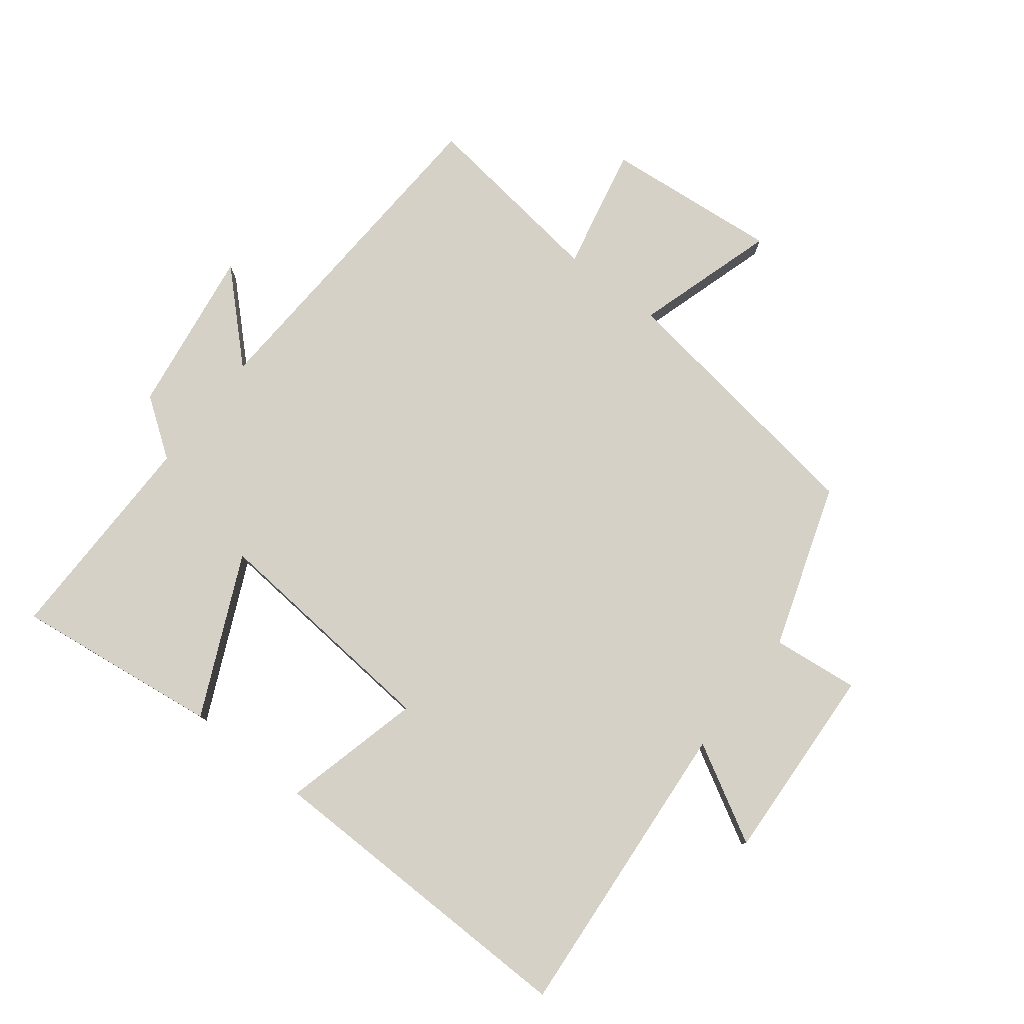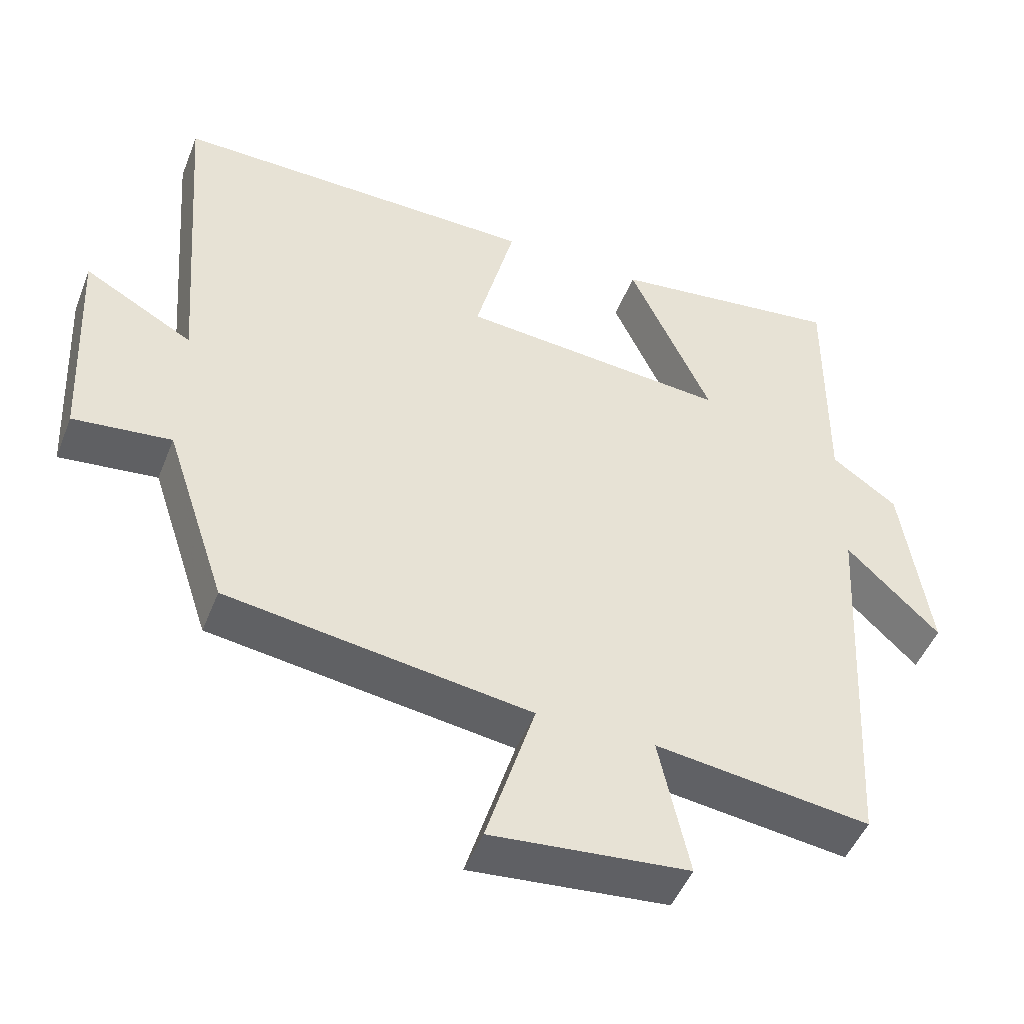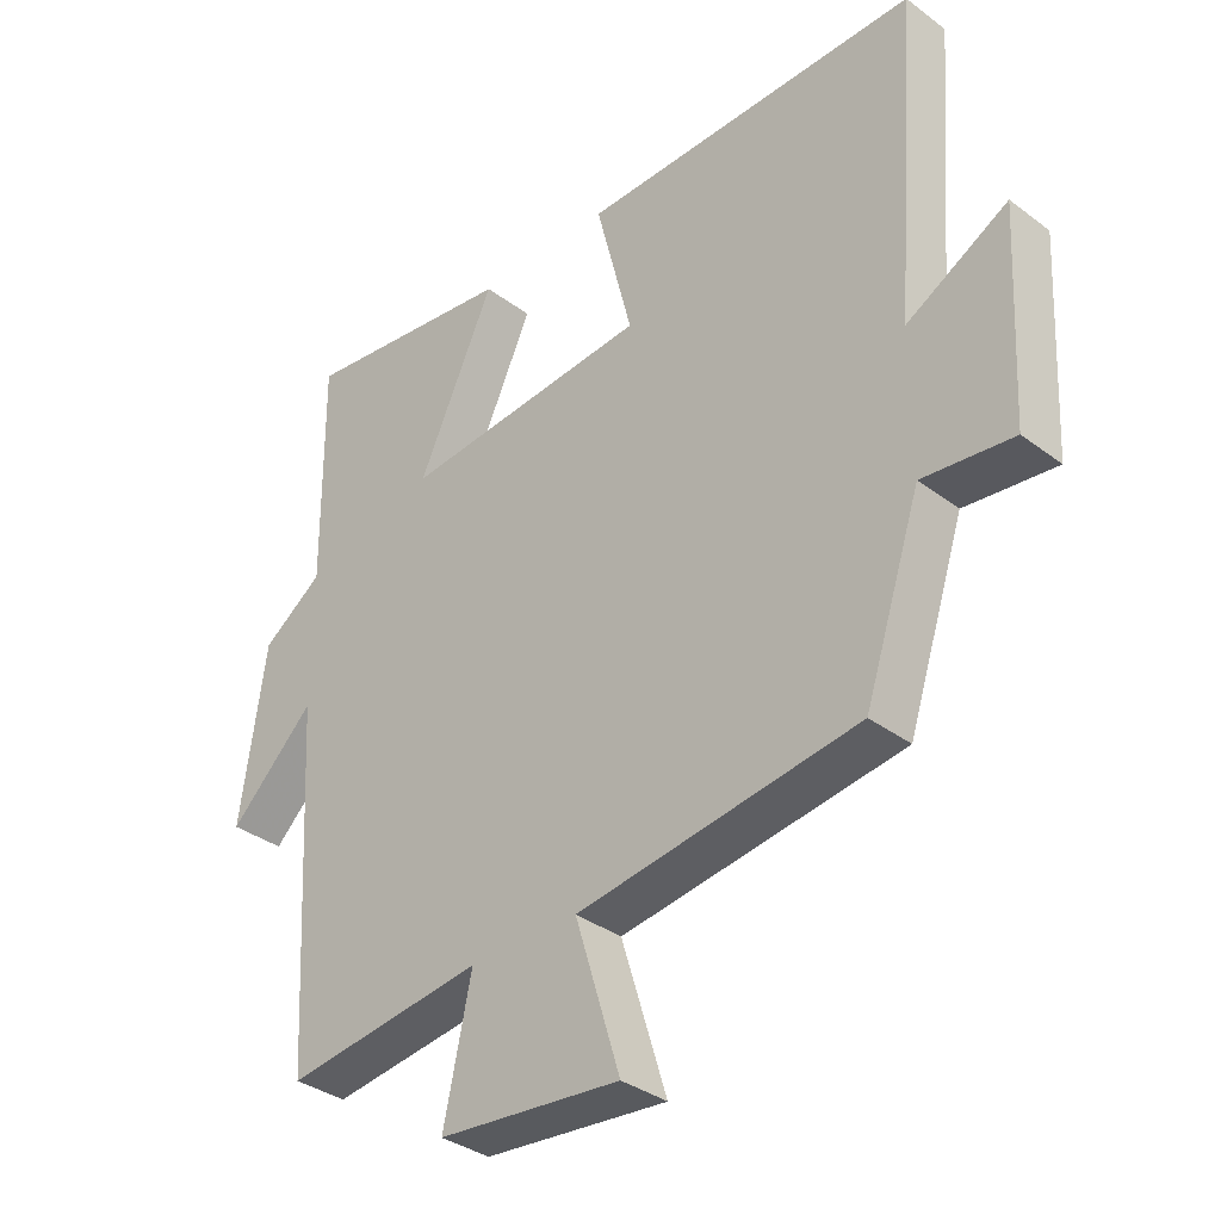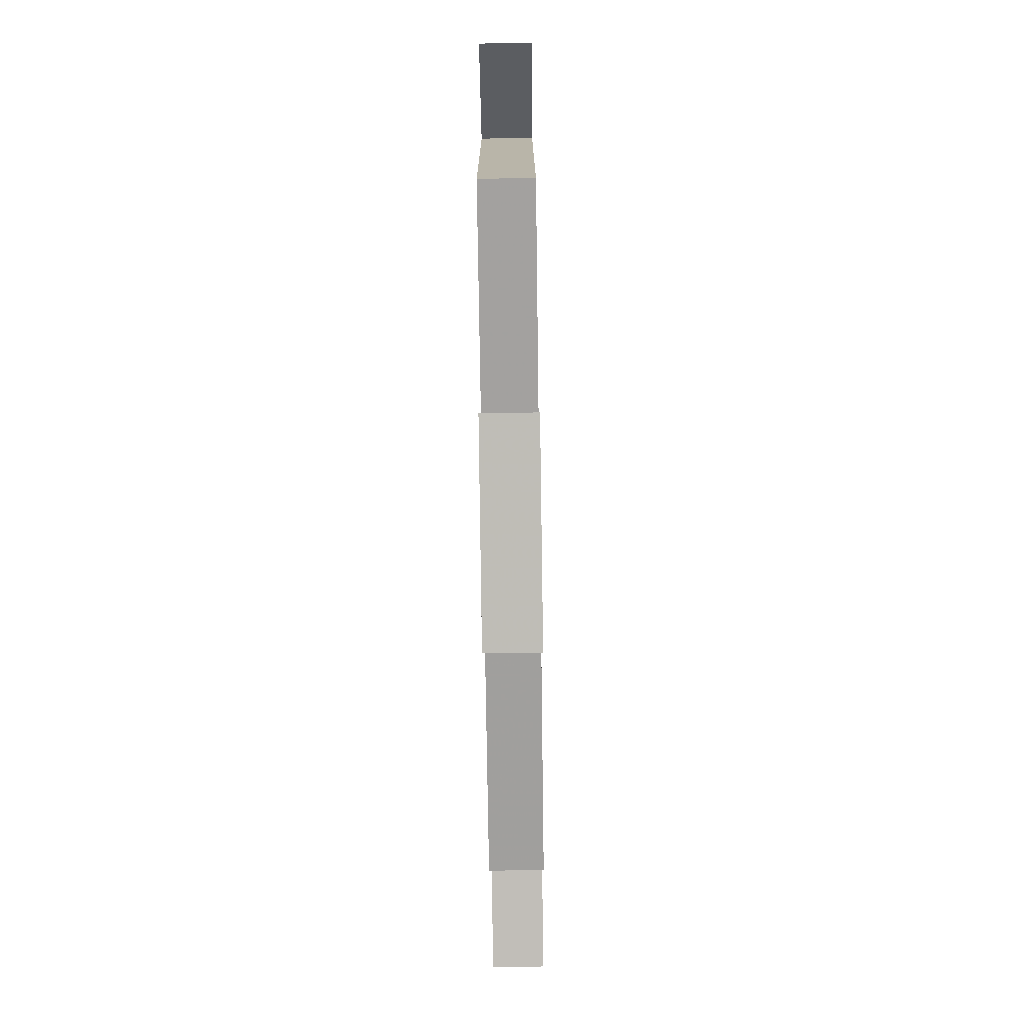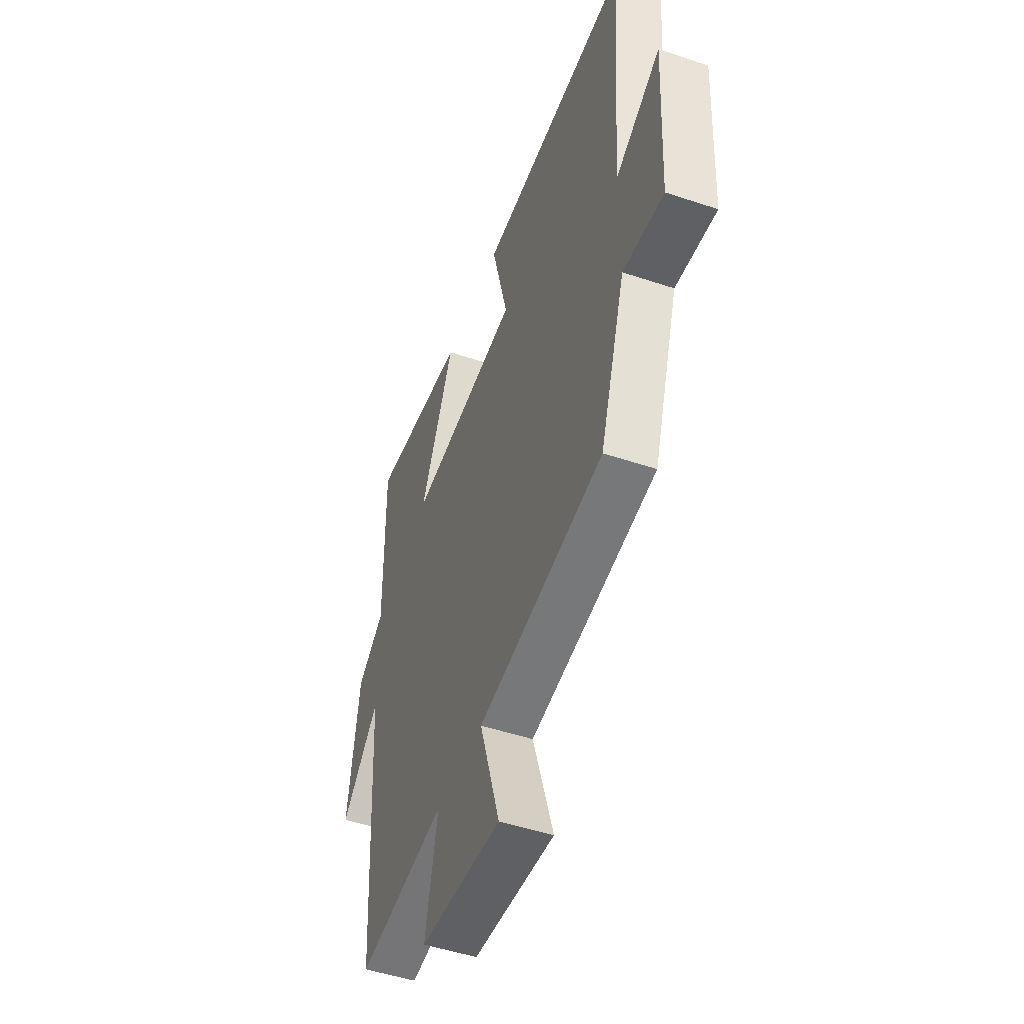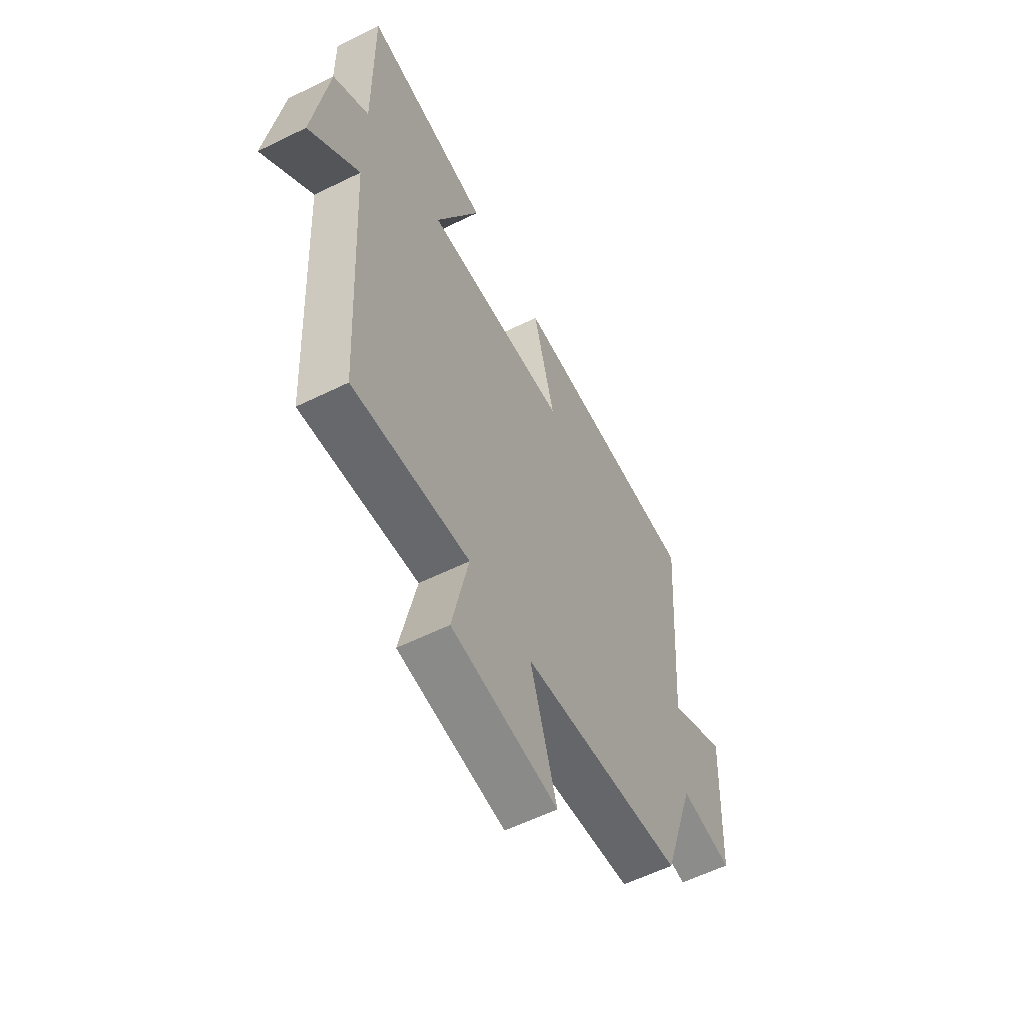
<metadata>
{"format":"obj","ext":"obj","renderer":"f3d","projection":"perspective","resolution":1024,"background":"white","views":[{"elev":78.9,"azim":37.8,"up":"+Y"},{"elev":-48.2,"azim":158.9,"up":"+Z"},{"elev":-34.9,"azim":45.0,"up":"+Z"},{"elev":-79.7,"azim":-89.2,"up":"+Z"},{"elev":-49.4,"azim":69.7,"up":"+Z"},{"elev":-58.8,"azim":-63.1,"up":"+Z"}]}
</metadata>
<code>
v 0.415 0.07 -0.439
v -0.007 0.07 -0.5
v 0.061 0.07 -0.721
v -0.213 0.07 -0.695
v -0.171 0.07 -0.5
v -0.47 0.07 -0.539
v -0.5 0.07 -0.003
v -0.629 0.07 -0.128
v -0.591 0.07 0.134
v -0.5 0.07 0.199
v -0.503 0.07 0.541
v -0.179 0.07 0.5
v -0.294 0.07 0.25
v 0.08 0.07 0.282
v 0.025 0.07 0.5
v 0.537 0.07 0.508
v 0.5 0.07 0.03
v 0.652 0.07 0.115
v 0.636 0.07 -0.197
v 0.5 0.07 -0.182
v 0.415 0 -0.439
v -0.007 0 -0.5
v 0.061 0 -0.721
v -0.213 0 -0.695
v -0.171 0 -0.5
v -0.47 0 -0.539
v -0.5 0 -0.003
v -0.629 0 -0.128
v -0.591 0 0.134
v -0.5 0 0.199
v -0.503 0 0.541
v -0.179 0 0.5
v -0.294 0 0.25
v 0.08 0 0.282
v 0.025 0 0.5
v 0.537 0 0.508
v 0.5 0 0.03
v 0.652 0 0.115
v 0.636 0 -0.197
v 0.5 0 -0.182
f 17 18 19 20
f 17 20 1 2
f 14 15 16 17
f 13 14 17 2
f 10 11 12 13
f 9 10 13
f 8 9 13
f 7 8 13
f 5 6 7 13
f 5 13 2 3
f 3 4 5
f 40 39 38 37
f 22 21 40 37
f 37 36 35 34
f 22 37 34 33
f 33 32 31 30
f 33 30 29
f 33 29 28
f 33 28 27
f 33 27 26 25
f 23 22 33 25
f 25 24 23
f 1 21 22 2
f 2 22 23 3
f 3 23 24 4
f 4 24 25 5
f 5 25 26 6
f 6 26 27 7
f 7 27 28 8
f 8 28 29 9
f 9 29 30 10
f 10 30 31 11
f 11 31 32 12
f 12 32 33 13
f 13 33 34 14
f 14 34 35 15
f 15 35 36 16
f 16 36 37 17
f 17 37 38 18
f 18 38 39 19
f 19 39 40 20
f 20 40 21 1

</code>
